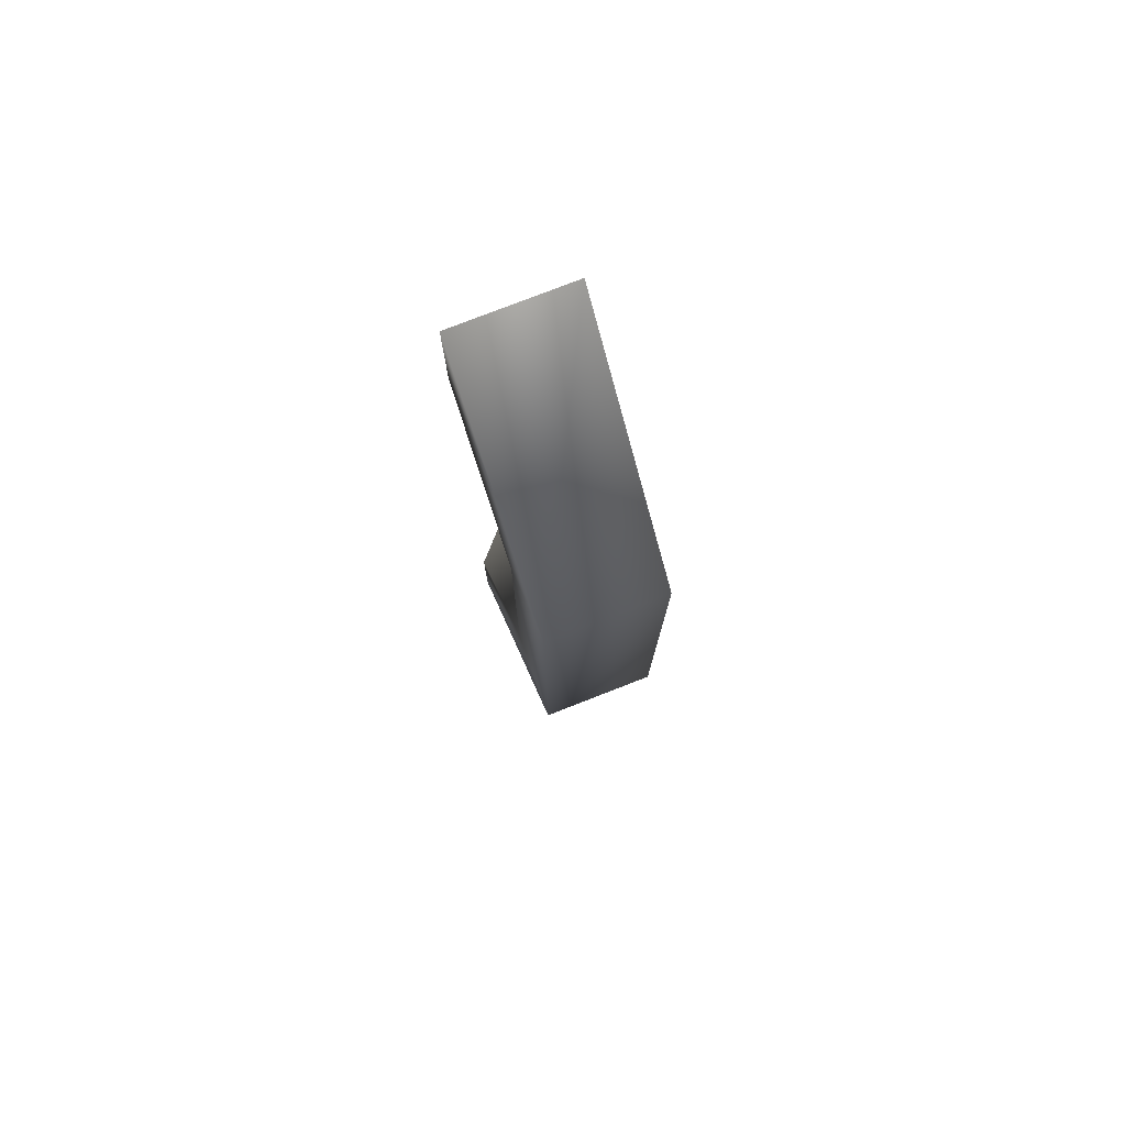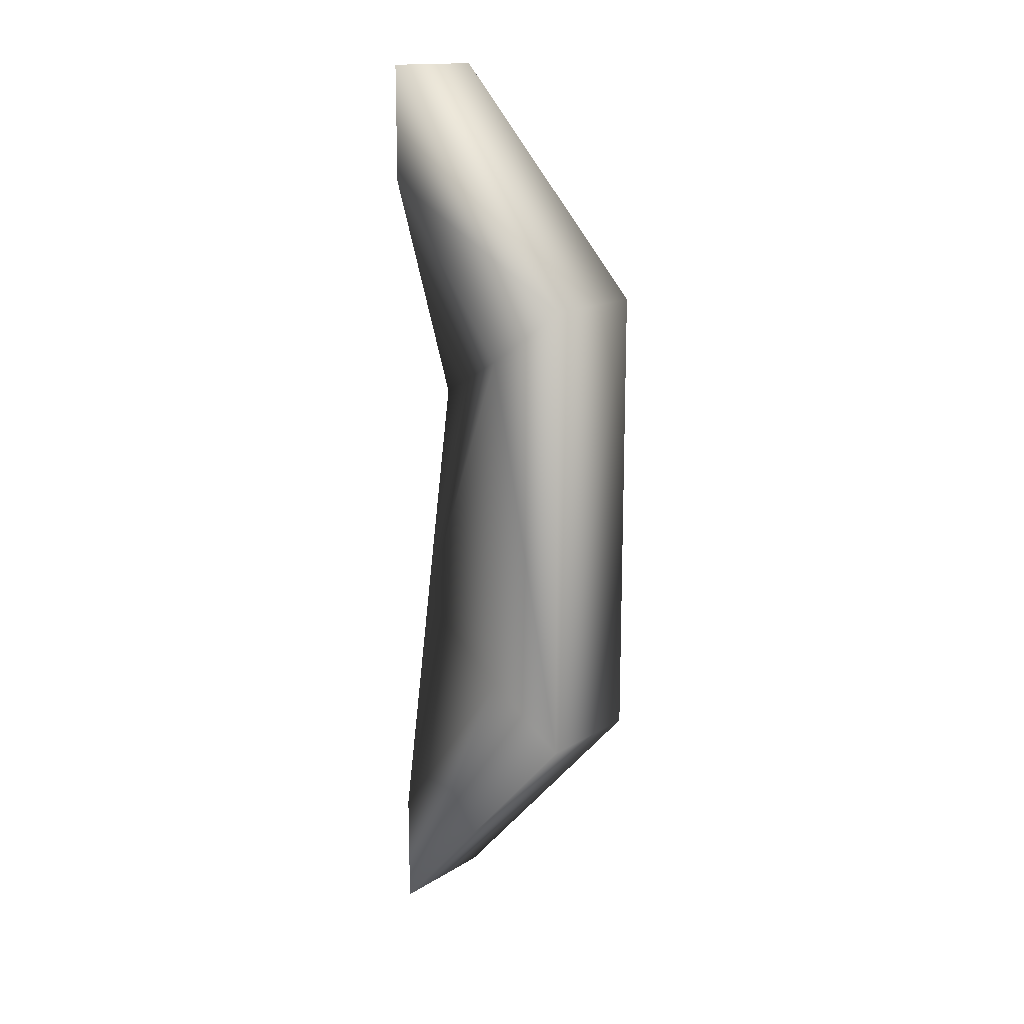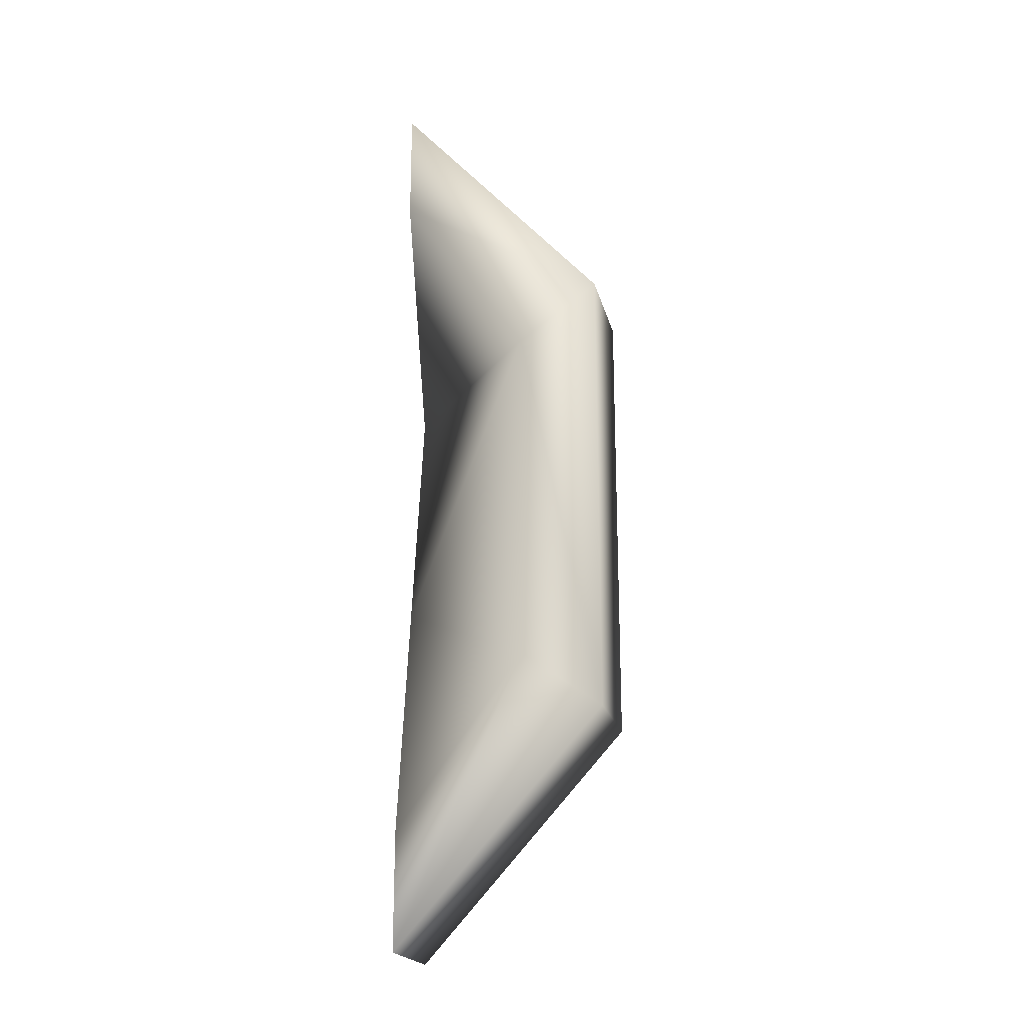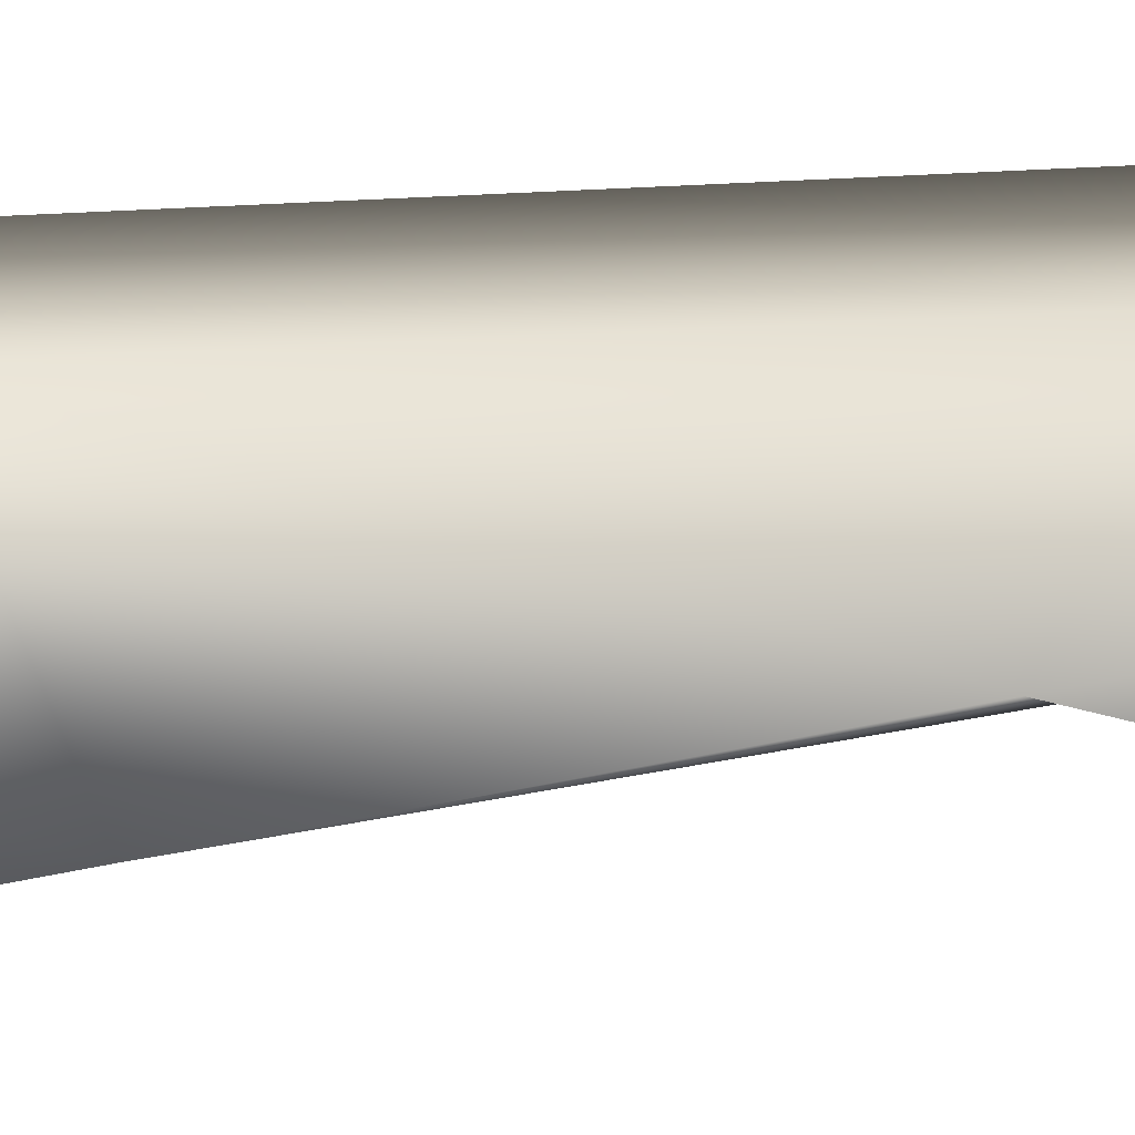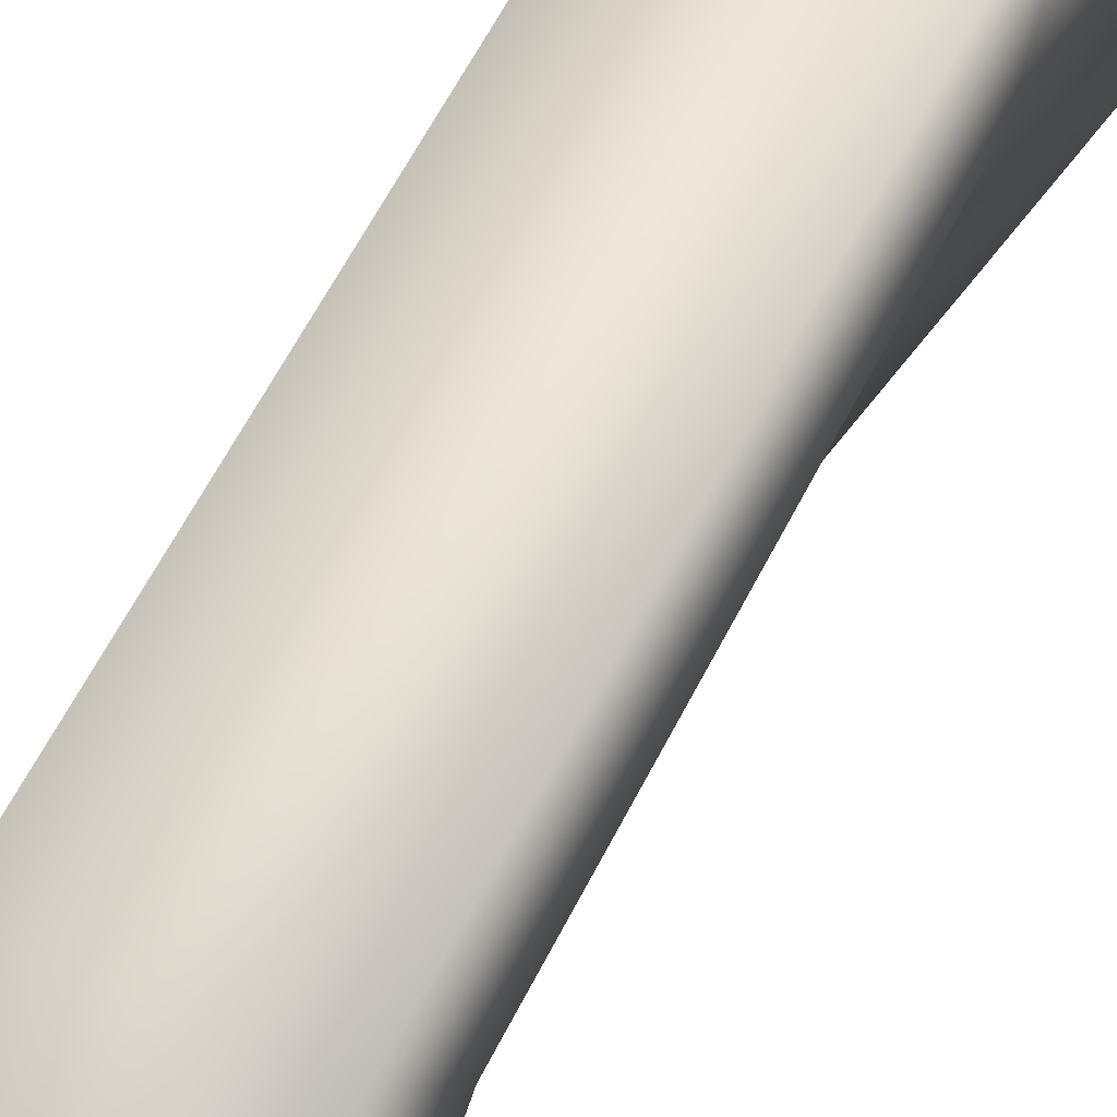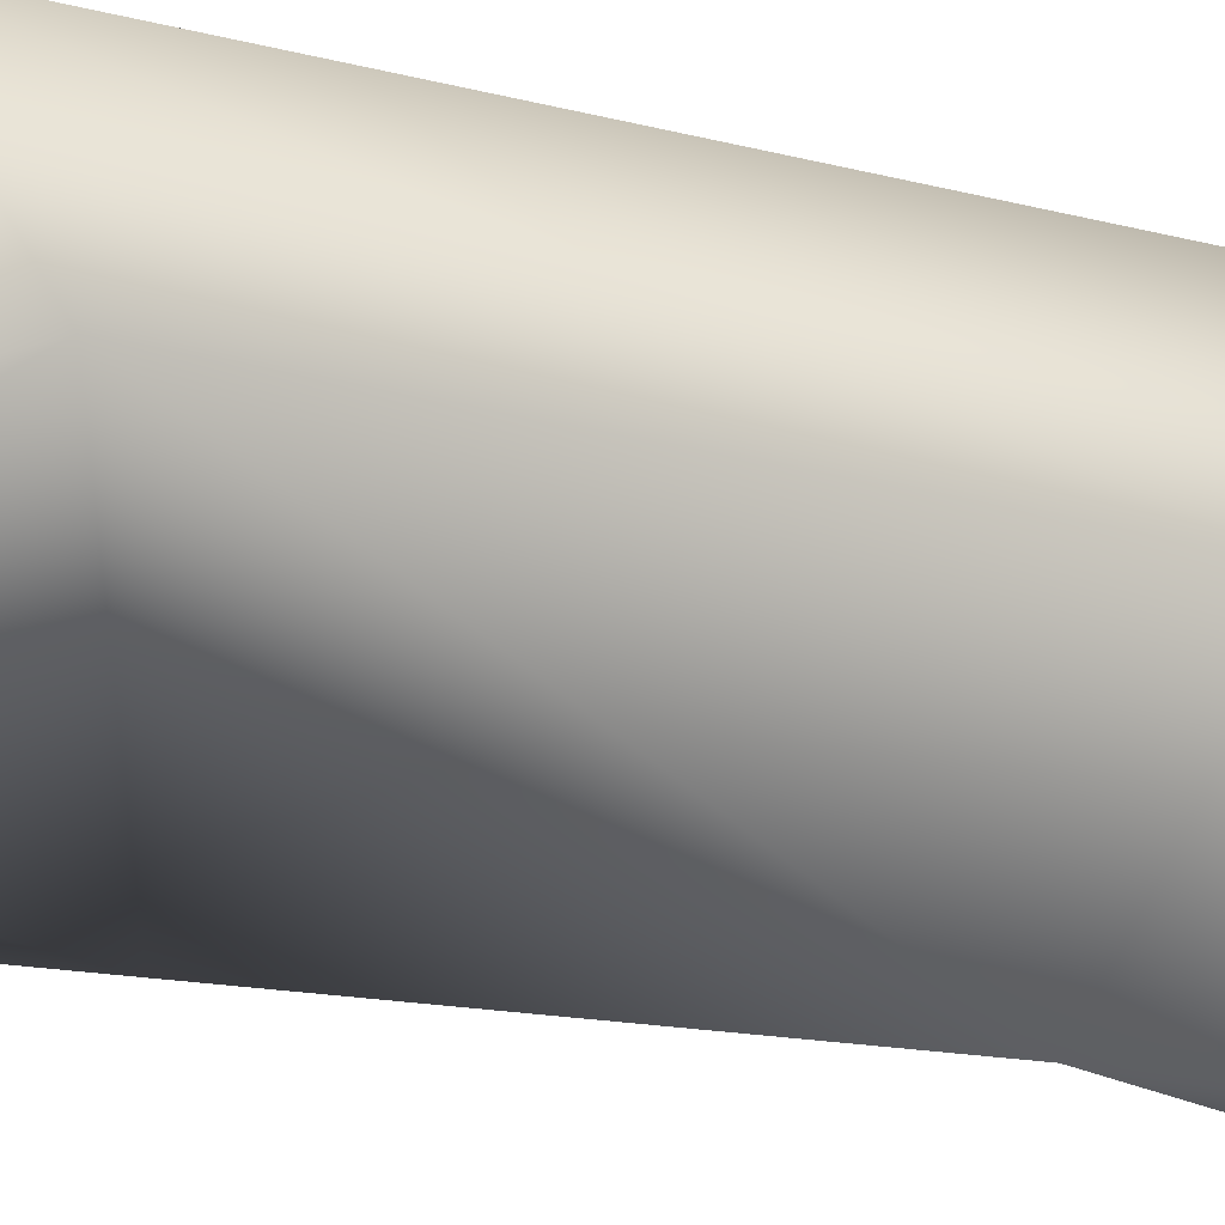
<metadata>
{"format":"obj","ext":"obj","renderer":"f3d","projection":"perspective","resolution":1024,"background":"white","views":[{"elev":77.8,"azim":-21.3,"up":"+Y"},{"elev":15.6,"azim":-51.6,"up":"+Y"},{"elev":-20.5,"azim":-77.1,"up":"+Y"},{"elev":-58.9,"azim":92.9,"up":"+Z"},{"elev":53.4,"azim":24.9,"up":"+Z"},{"elev":-18.2,"azim":60.8,"up":"+Z"}]}
</metadata>
<code>
v 0.4393 0.4683 0.02817
v 0.434 0.4367 0.02817
v 0.4446 0.5158 0.02817
v 0.4288 0.5158 0.02817
v 0.4288 0.4842 0.05667
v 0.4446 0.4842 0.05667
v 0.4288 0.4208 0.05667
v 0.4446 0.4208 0.05667
v 0.4288 0.3892 0.02817
v 0.4446 0.5 0.02817
v 0.4446 0.4763 0.04558
v 0.4446 0.4288 0.04558
v 0.4446 0.3892 0.02817
v 0.4288 0.5 0.02817
v 0.4288 0.4763 0.04558
v 0.4288 0.4288 0.04558
v 0.4288 0.405 0.02817
v 0.4446 0.405 0.02817
f 4 3 10
f 2 15 1
f 12 18 2
f 17 16 2
f 17 2 18
f 11 1 10
f 17 13 9
f 17 18 13
f 1 14 10
f 12 2 1
f 16 15 2
f 1 15 14
f 11 12 1
f 10 14 4
f 9 7 16
f 7 5 15
f 5 4 14
f 13 18 12
f 8 12 11
f 6 11 10
f 9 13 8
f 7 8 6
f 5 6 3
f 17 9 16
f 16 7 15
f 15 5 14
f 8 13 12
f 6 8 11
f 3 6 10
f 7 9 8
f 5 7 6
f 4 5 3

</code>
